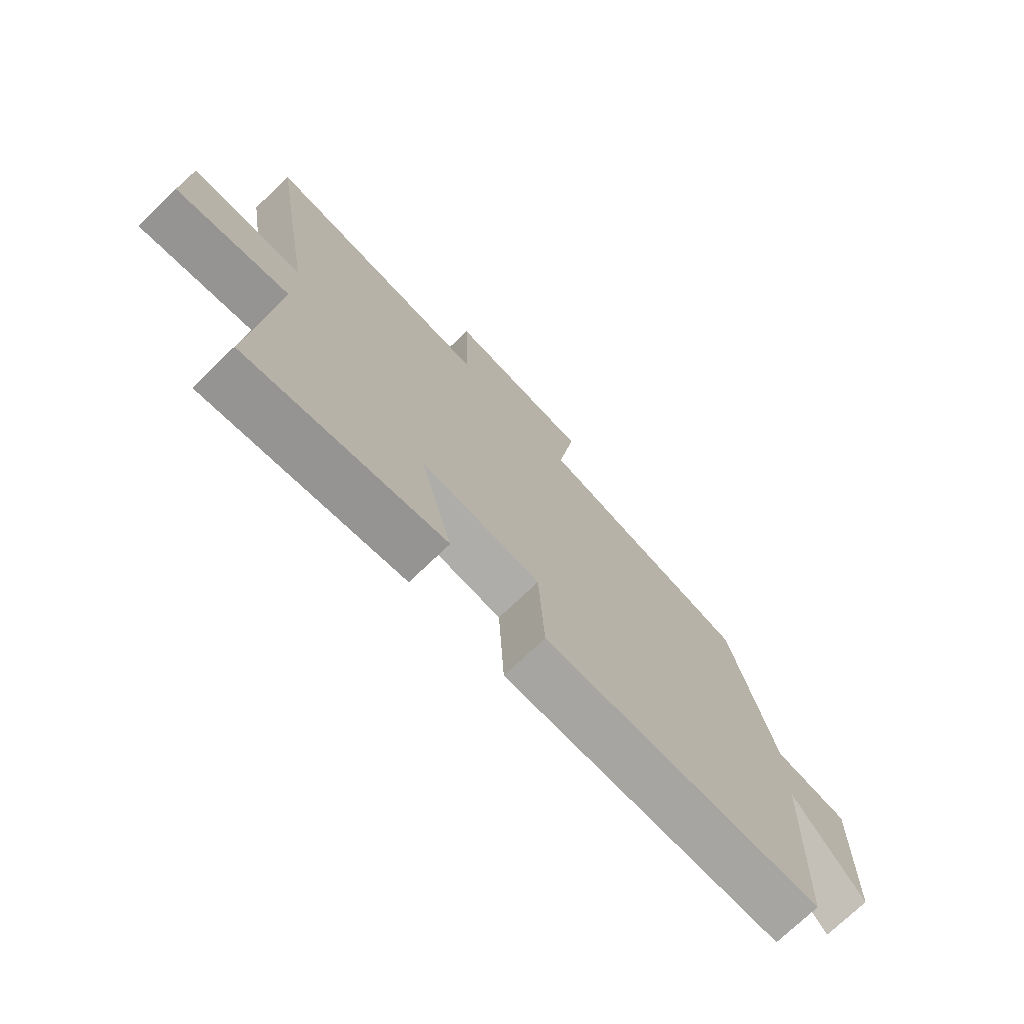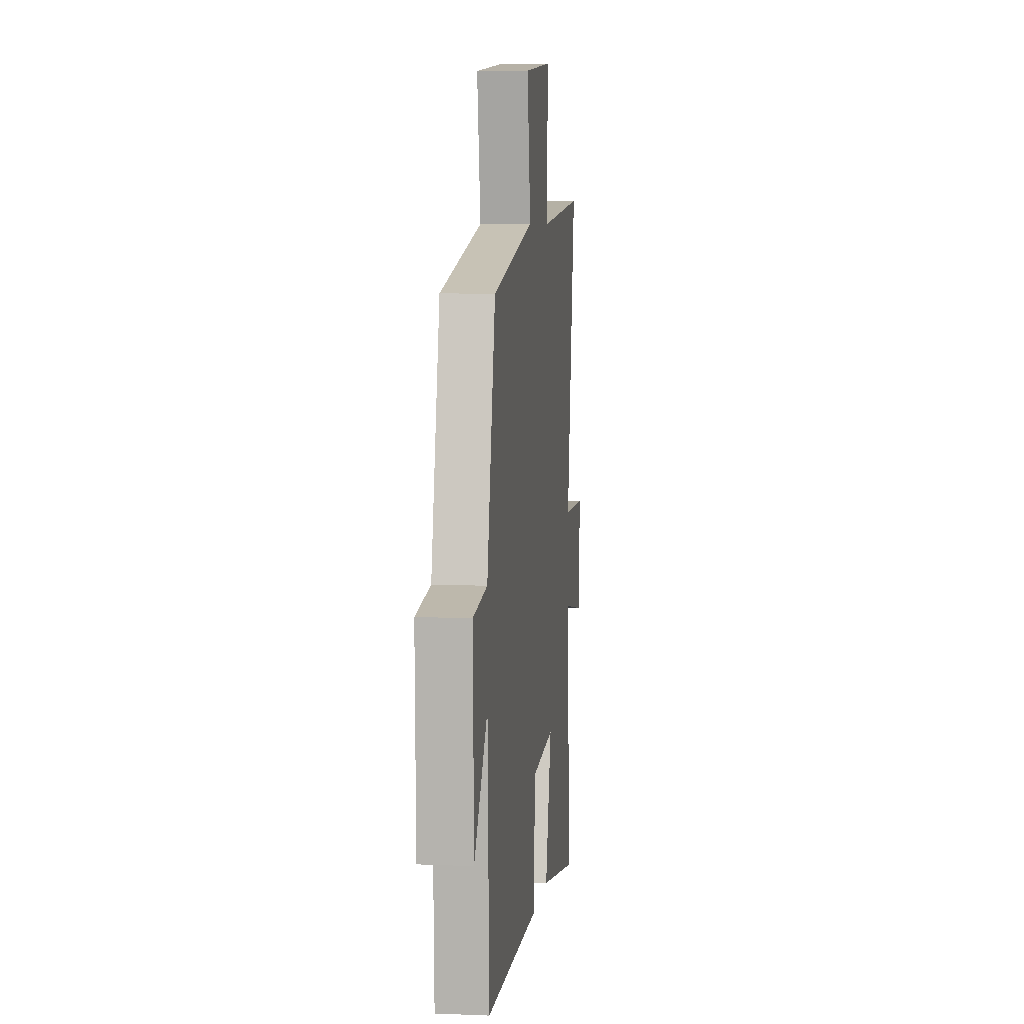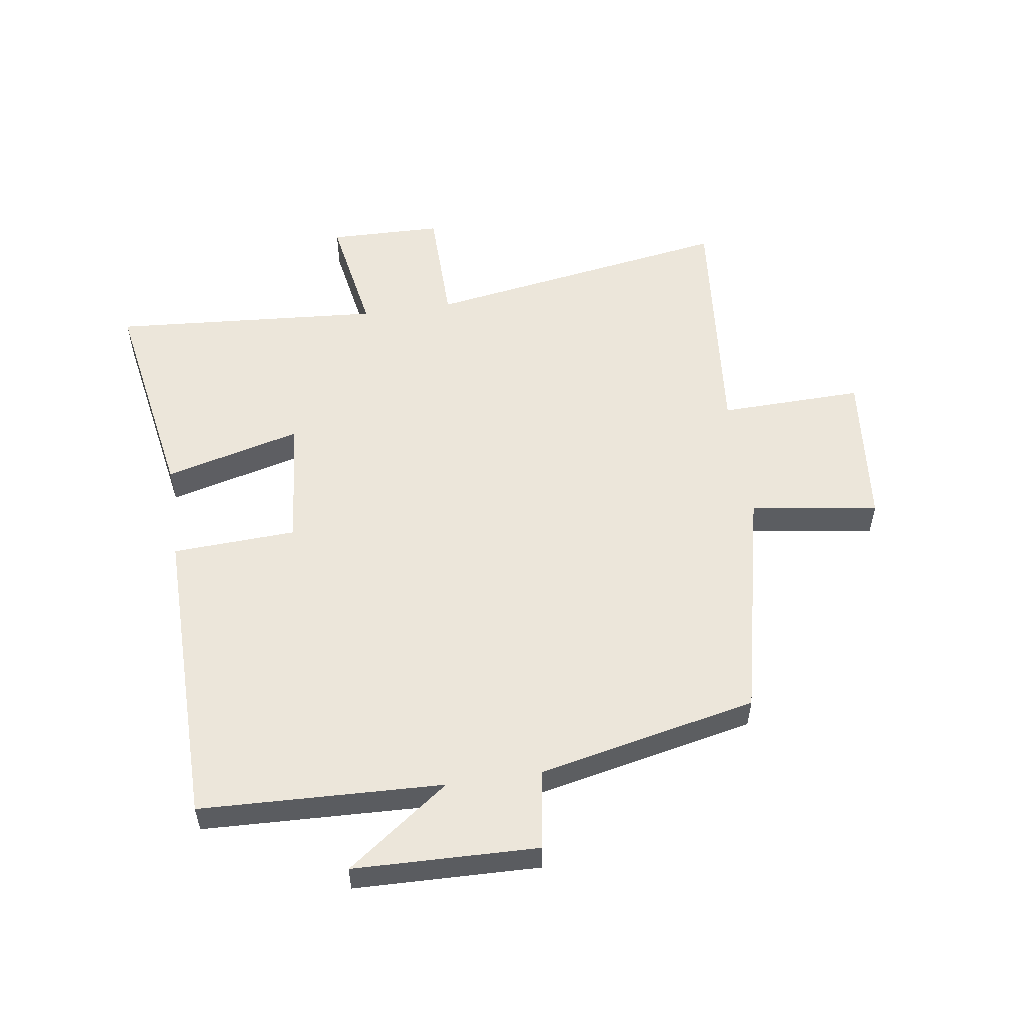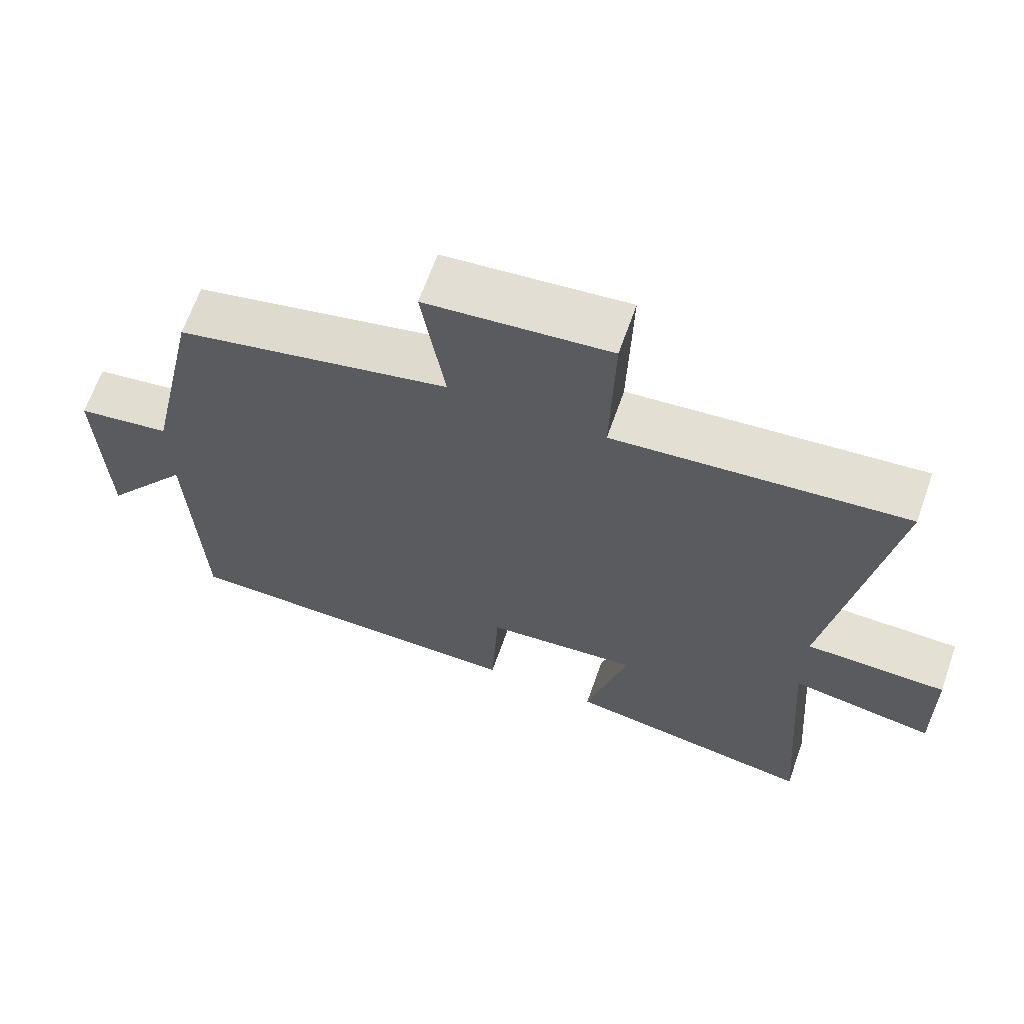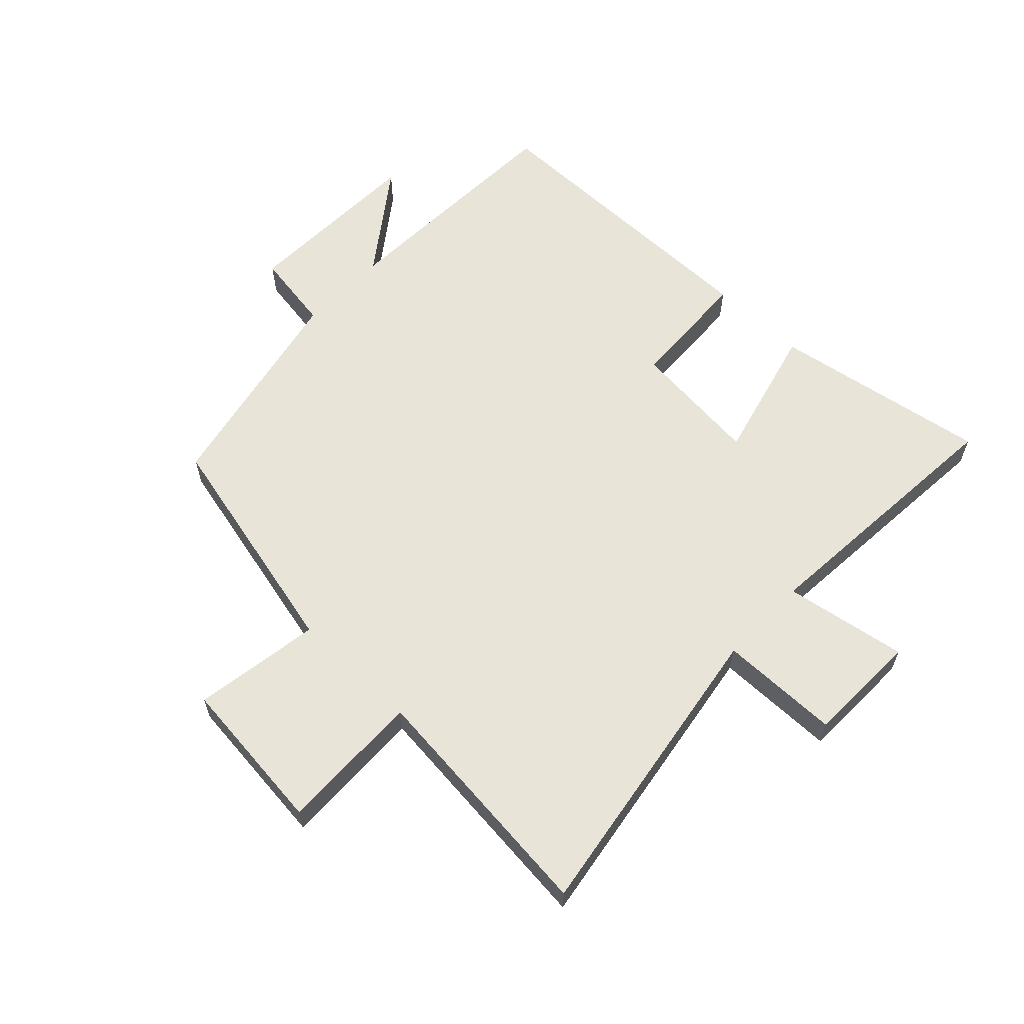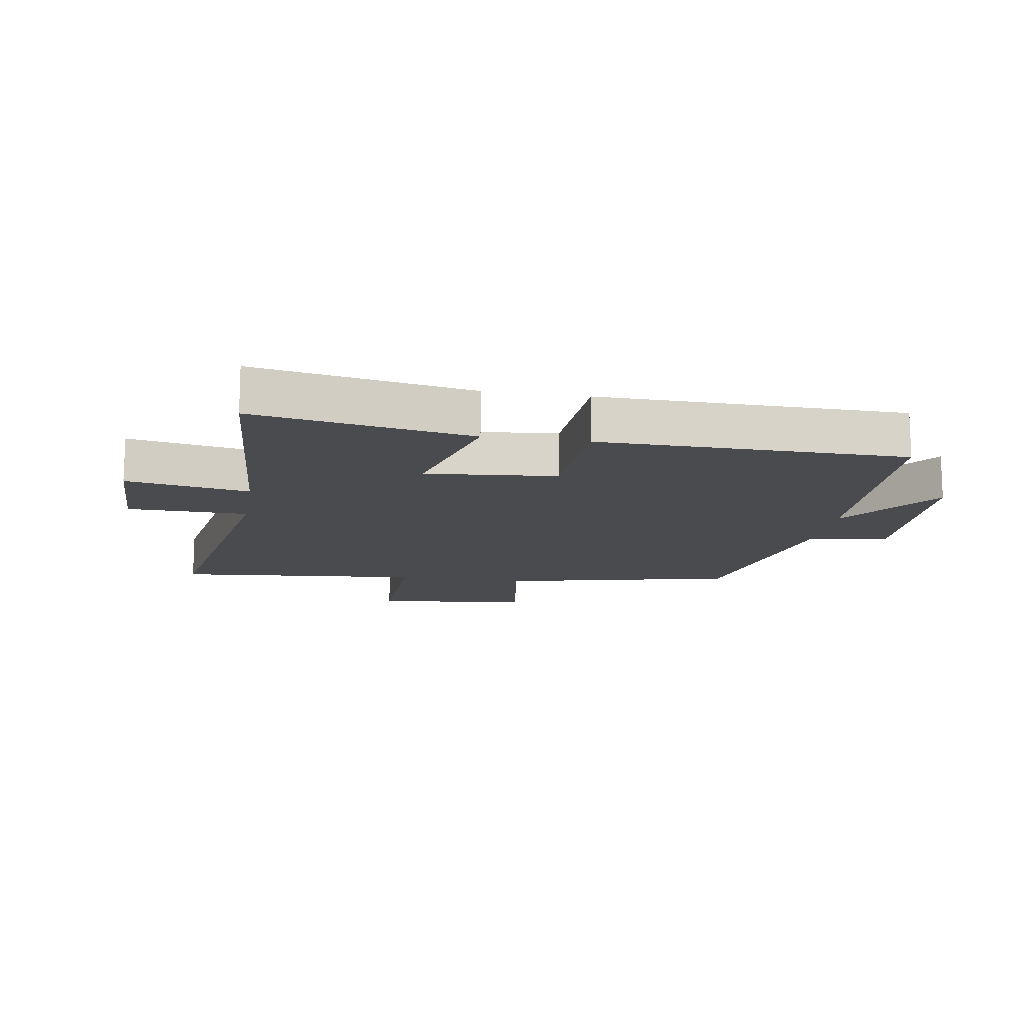
<metadata>
{"format":"obj","ext":"obj","renderer":"f3d","projection":"perspective","resolution":1024,"background":"white","views":[{"elev":-74.0,"azim":133.8,"up":"+Z"},{"elev":6.5,"azim":-83.0,"up":"+Z"},{"elev":54.5,"azim":-98.4,"up":"+Y"},{"elev":66.0,"azim":19.4,"up":"+Z"},{"elev":61.3,"azim":43.8,"up":"+Y"},{"elev":-13.9,"azim":170.6,"up":"+Y"}]}
</metadata>
<code>
v 0.582 0.07 0.539
v 0.5 0.07 0.034
v 0.697 0.07 0.031
v 0.701 0.07 -0.155
v 0.5 0.07 -0.12
v 0.533 0.07 -0.562
v 0.179 0.07 -0.5
v 0.237 0.07 -0.277
v 0.023 0.07 -0.297
v 0.013 0.07 -0.5
v -0.485 0.07 -0.495
v -0.5 0.07 -0.098
v -0.623 0.07 -0.266
v -0.631 0.07 0.036
v -0.5 0.07 0.056
v -0.424 0.07 0.413
v -0.042 0.07 0.5
v -0.074 0.07 0.709
v 0.182 0.07 0.735
v 0.176 0.07 0.5
v 0.582 0 0.539
v 0.5 0 0.034
v 0.697 0 0.031
v 0.701 0 -0.155
v 0.5 0 -0.12
v 0.533 0 -0.562
v 0.179 0 -0.5
v 0.237 0 -0.277
v 0.023 0 -0.297
v 0.013 0 -0.5
v -0.485 0 -0.495
v -0.5 0 -0.098
v -0.623 0 -0.266
v -0.631 0 0.036
v -0.5 0 0.056
v -0.424 0 0.413
v -0.042 0 0.5
v -0.074 0 0.709
v 0.182 0 0.735
v 0.176 0 0.5
f 17 18 19 20
f 15 16 17 20
f 15 20 1 2
f 12 13 14 15
f 12 15 2
f 9 10 11 12
f 8 9 12 2
f 5 6 7 8
f 5 8 2 3
f 3 4 5
f 40 39 38 37
f 40 37 36 35
f 22 21 40 35
f 35 34 33 32
f 22 35 32
f 32 31 30 29
f 22 32 29 28
f 28 27 26 25
f 23 22 28 25
f 25 24 23
f 1 21 22 2
f 2 22 23 3
f 3 23 24 4
f 4 24 25 5
f 5 25 26 6
f 6 26 27 7
f 7 27 28 8
f 8 28 29 9
f 9 29 30 10
f 10 30 31 11
f 11 31 32 12
f 12 32 33 13
f 13 33 34 14
f 14 34 35 15
f 15 35 36 16
f 16 36 37 17
f 17 37 38 18
f 18 38 39 19
f 19 39 40 20
f 20 40 21 1

</code>
